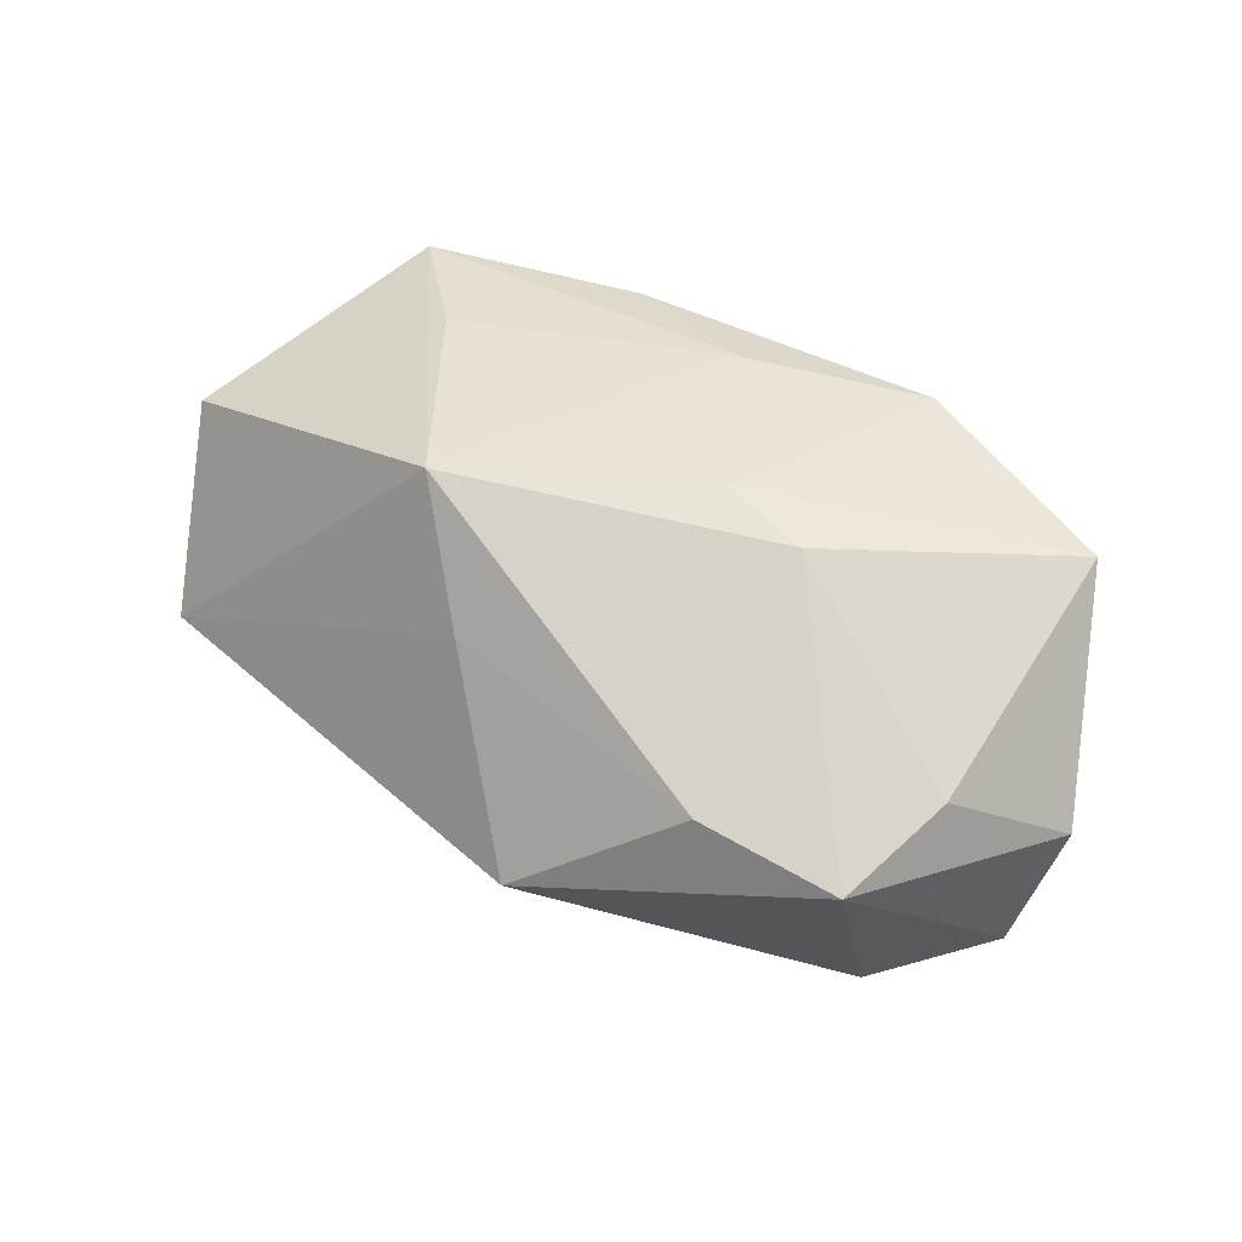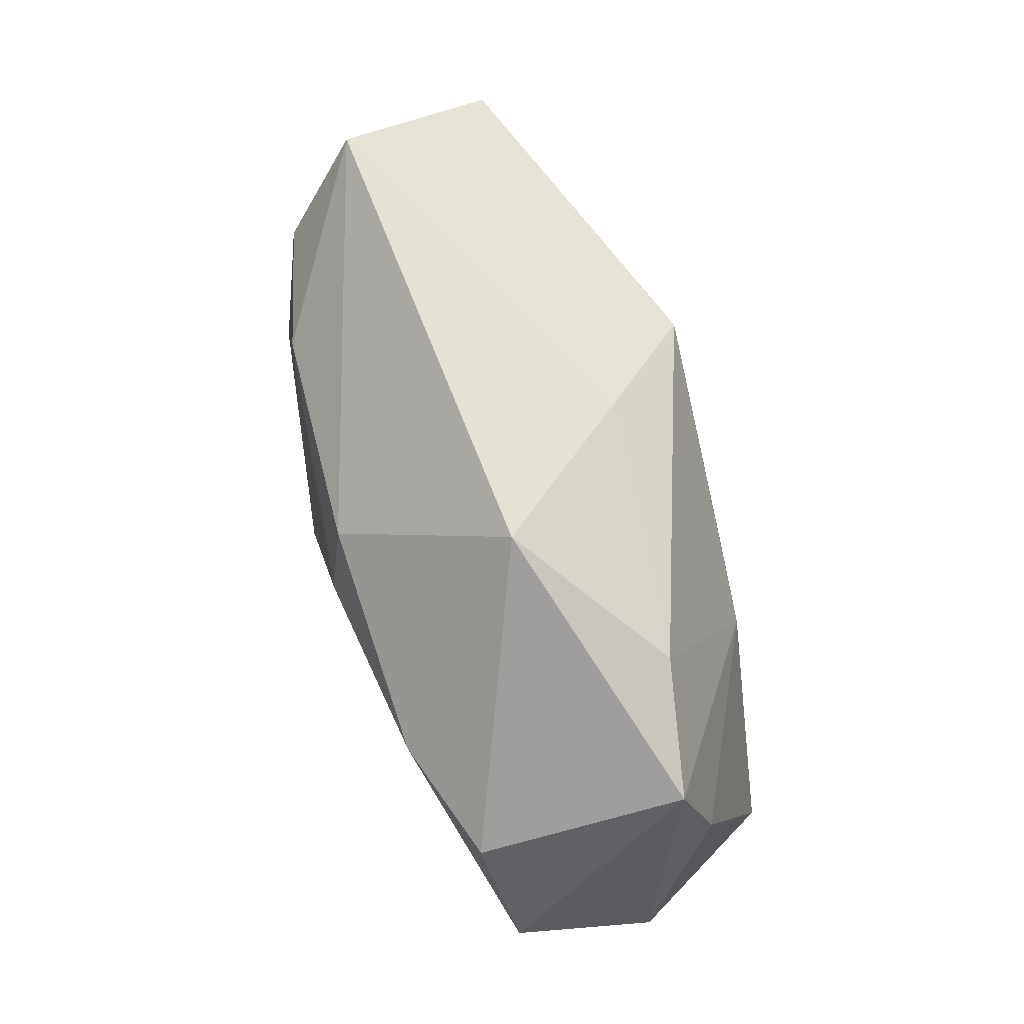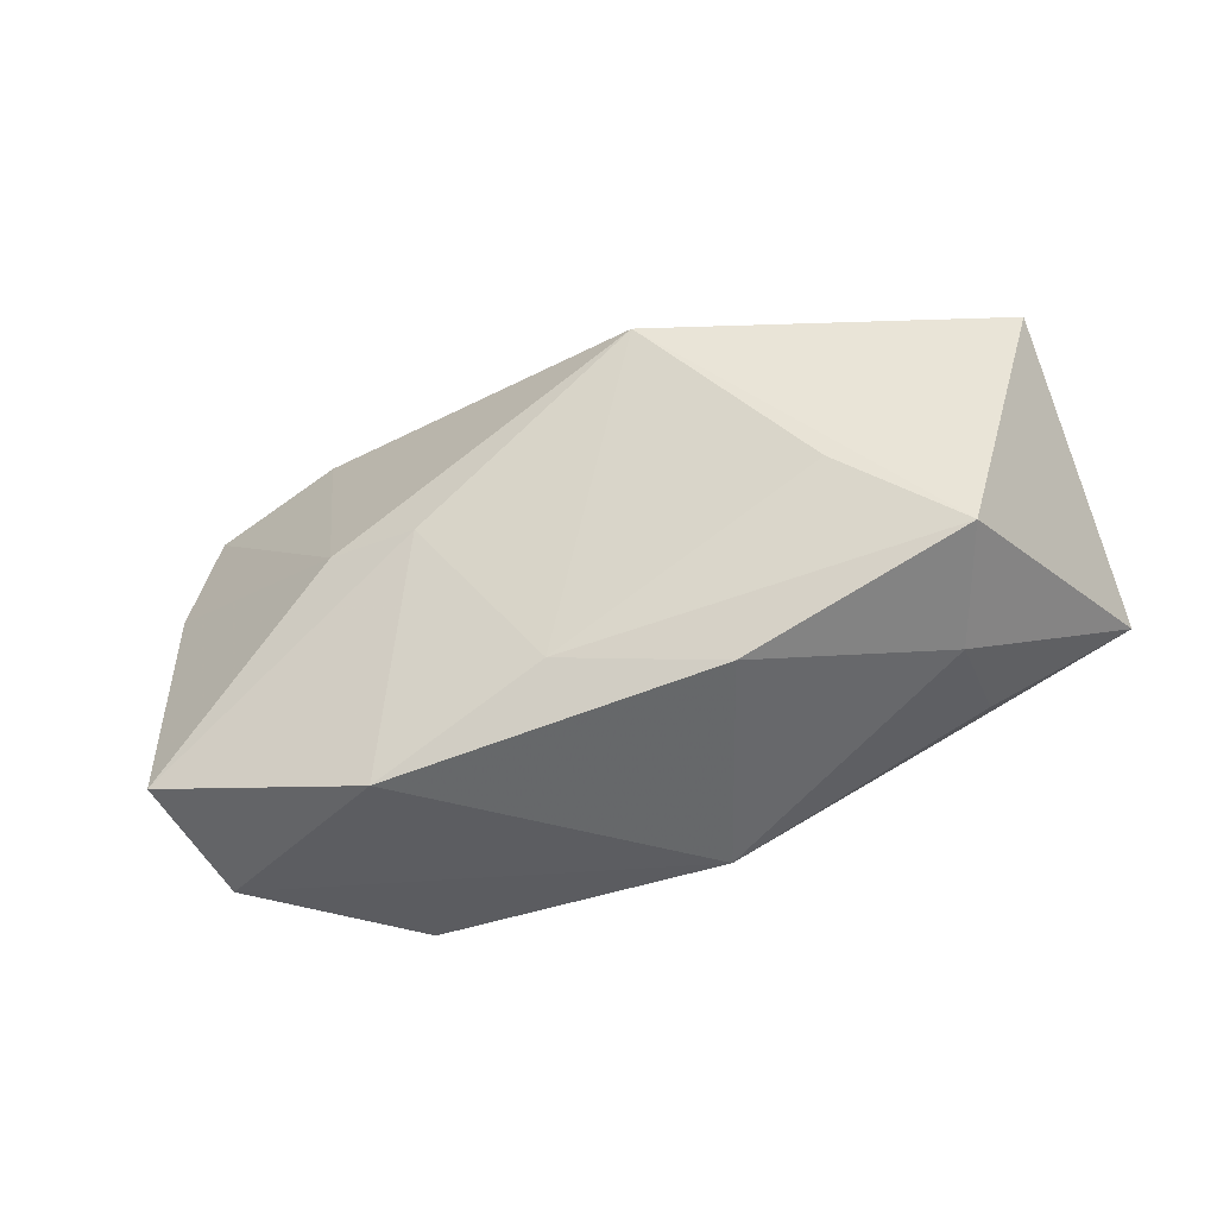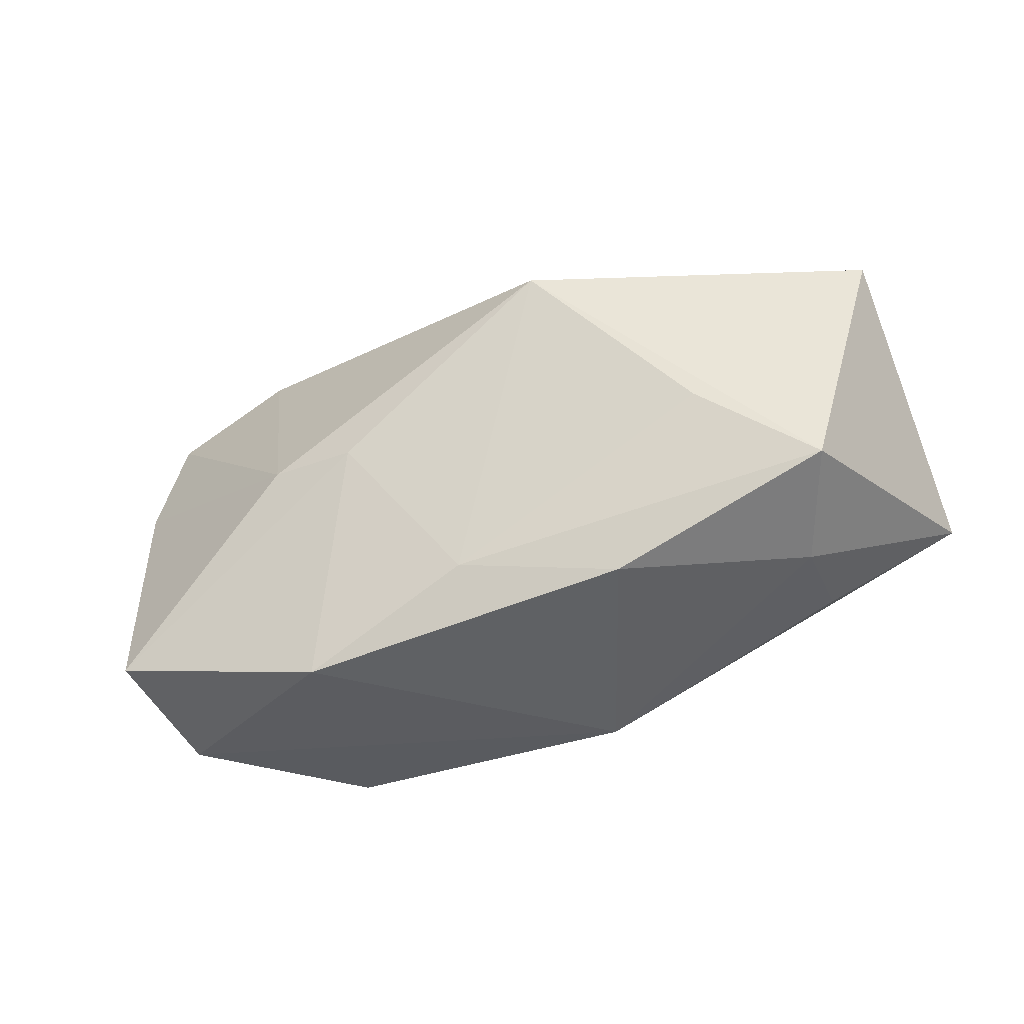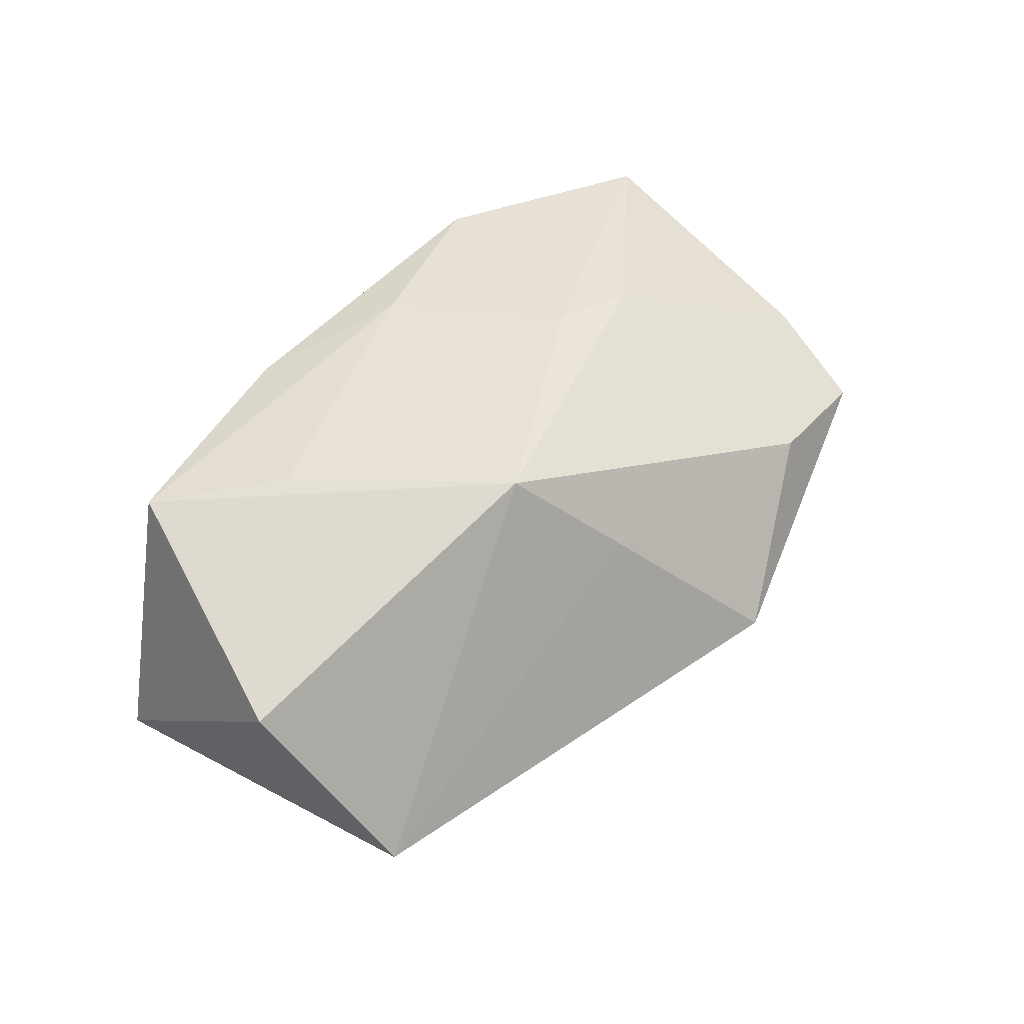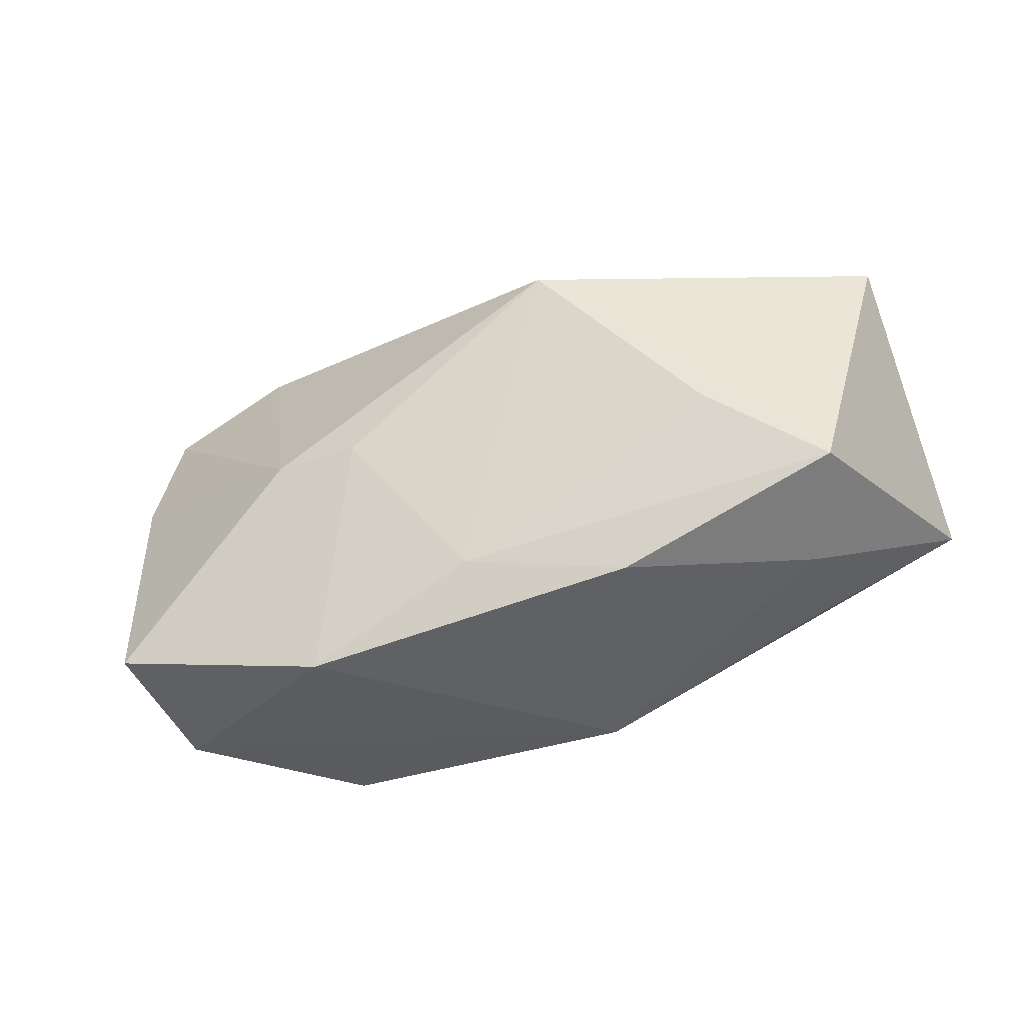
<metadata>
{"format":"obj","ext":"obj","renderer":"f3d","projection":"perspective","resolution":1024,"background":"white","views":[{"elev":46.2,"azim":-135.6,"up":"+Z"},{"elev":69.4,"azim":-107.2,"up":"+Y"},{"elev":-35.0,"azim":21.3,"up":"+Y"},{"elev":-32.5,"azim":21.5,"up":"+Y"},{"elev":45.5,"azim":140.6,"up":"+Z"},{"elev":-33.1,"azim":19.7,"up":"+Y"}]}
</metadata>
<code>
v -0.03938 0.01546 0.00495
v -0.01276 0.02917 -0.004676
v -0.005854 0.009843 -0.02219
v 0.03237 0.01651 -0.01561
v -0.01591 0.002009 -0.02002
v -0.01016 -0.001617 0.0208
v -0.04433 -0.003009 -0.01362
v 0.03408 -0.01576 0.005994
v 0.009931 -0.02597 -0.003975
v 0.03373 -0.01519 -0.004368
v -0.03653 -0.02026 0.01725
v -0.02512 0.01041 -0.01963
v 0.02001 0.01546 -0.0192
v -0.002513 0.01598 -0.0203
v 0.01024 0.01511 0.0208
v 0.01745 -0.01938 0.01653
v 0.001015 0.02091 0.01065
v -0.03295 -0.02597 0.007051
v 0.03815 -0.01044 0.01609
v 0.001798 -0.0169 0.01911
v -0.008465 -0.02336 -0.008684
v -0.03788 -0.01534 -0.007946
v -0.04063 0.003983 0.008475
v -0.02937 -0.02267 -0.003897
v 0.02551 0.006825 -0.01905
v -0.01902 -0.001418 0.01948
v -0.03714 0.00819 -0.01548
v 0.04293 0.01565 0.009071
v -0.01411 -0.02541 0.01846
v -0.01978 -0.02597 -0.007053
v 0.0358 0.02676 -0.007861
v 0.04603 -0.006563 -0.009802
v -0.02628 0.01948 0.007587
v -0.04683 -0.006673 0.000264
v 0.007104 -0.007424 -0.02244
v 0.0264 -0.002115 0.01833
f 29 18 9
f 9 18 30
f 15 26 6
f 6 20 15
f 29 20 6
f 35 30 7
f 36 19 15
f 15 20 36
f 36 20 19
f 15 19 28
f 11 18 29
f 29 6 11
f 11 6 26
f 34 18 11
f 29 9 16
f 16 20 29
f 19 20 16
f 21 30 35
f 35 9 21
f 21 9 30
f 2 27 1
f 1 7 34
f 27 7 1
f 22 7 30
f 22 18 34
f 34 7 22
f 35 3 13
f 12 3 35
f 12 7 27
f 12 27 2
f 15 28 31
f 4 13 31
f 19 16 8
f 8 16 9
f 15 31 17
f 17 31 2
f 34 11 23
f 23 1 34
f 23 11 26
f 26 1 23
f 33 26 15
f 33 1 26
f 15 17 33
f 2 1 33
f 33 17 2
f 30 18 24
f 24 22 30
f 18 22 24
f 14 13 3
f 14 12 2
f 3 12 14
f 2 31 14
f 14 31 13
f 35 7 5
f 5 12 35
f 7 12 5
f 32 9 35
f 4 31 32
f 32 31 28
f 32 28 19
f 19 8 32
f 10 8 9
f 9 32 10
f 10 32 8
f 25 32 35
f 4 32 25
f 35 13 25
f 25 13 4

</code>
